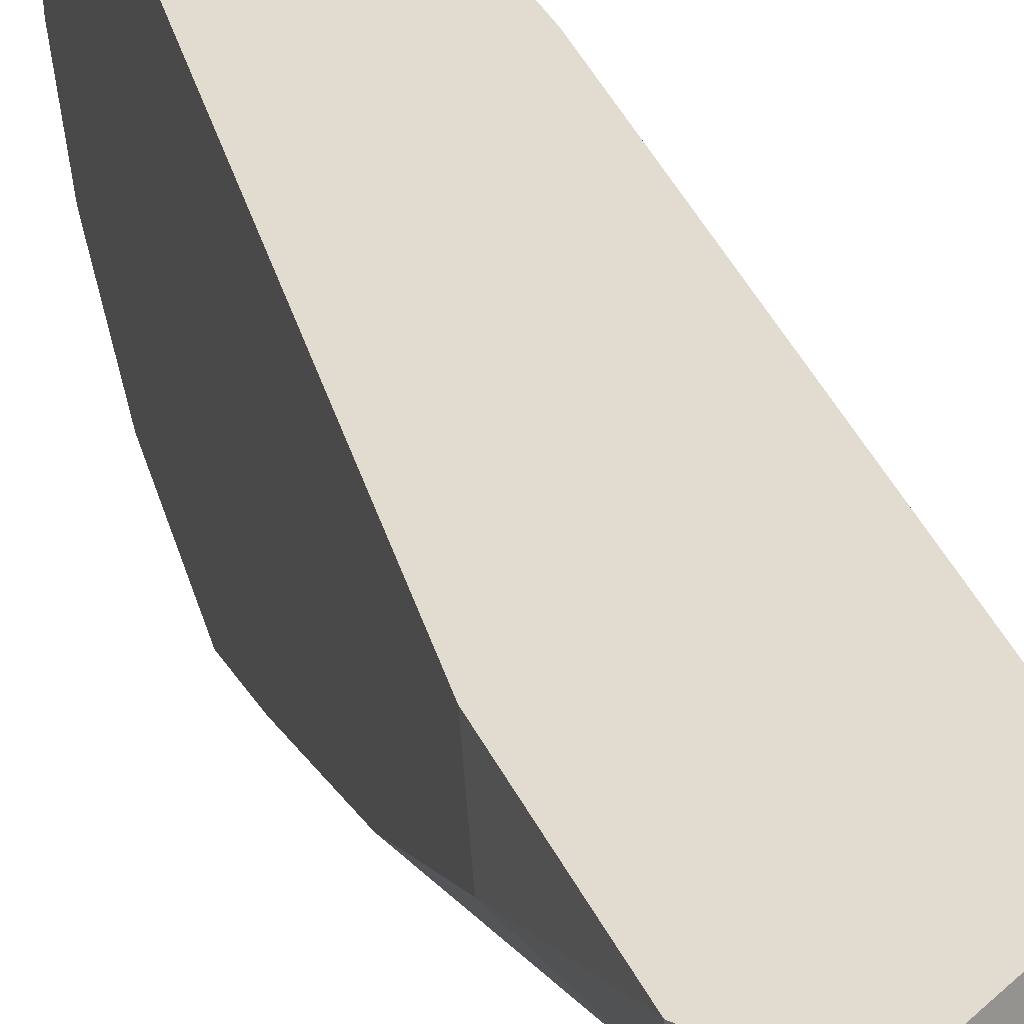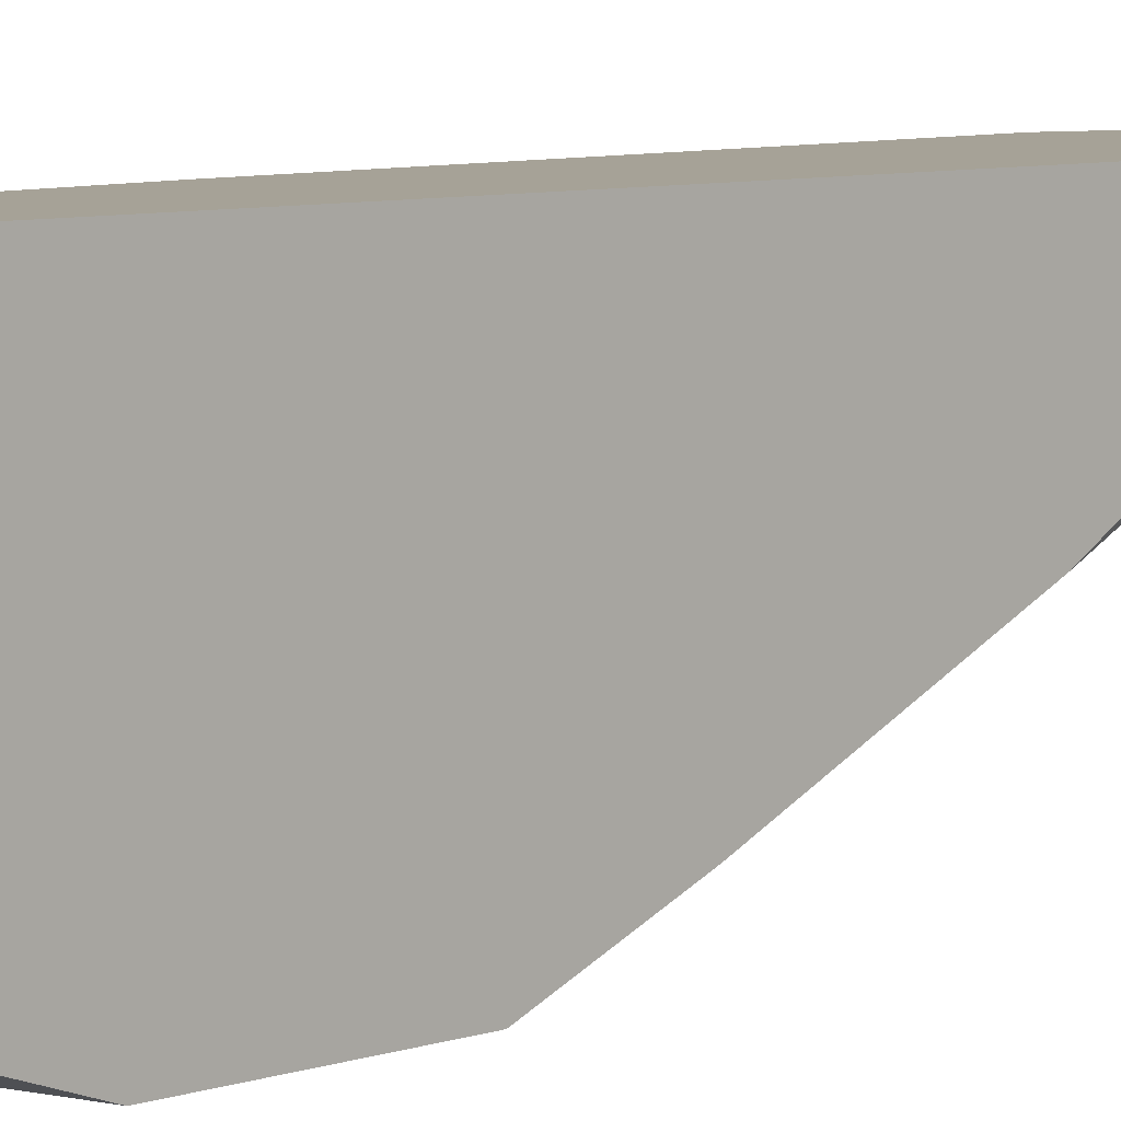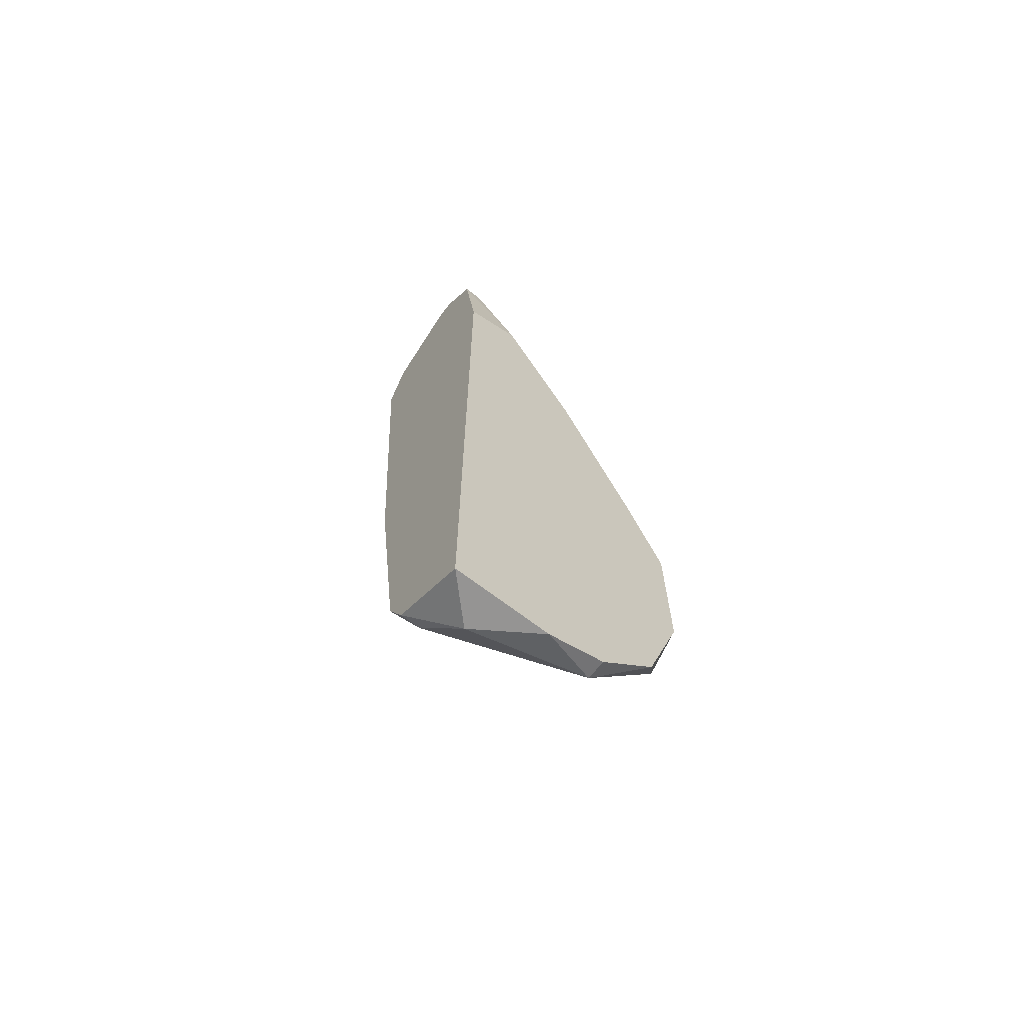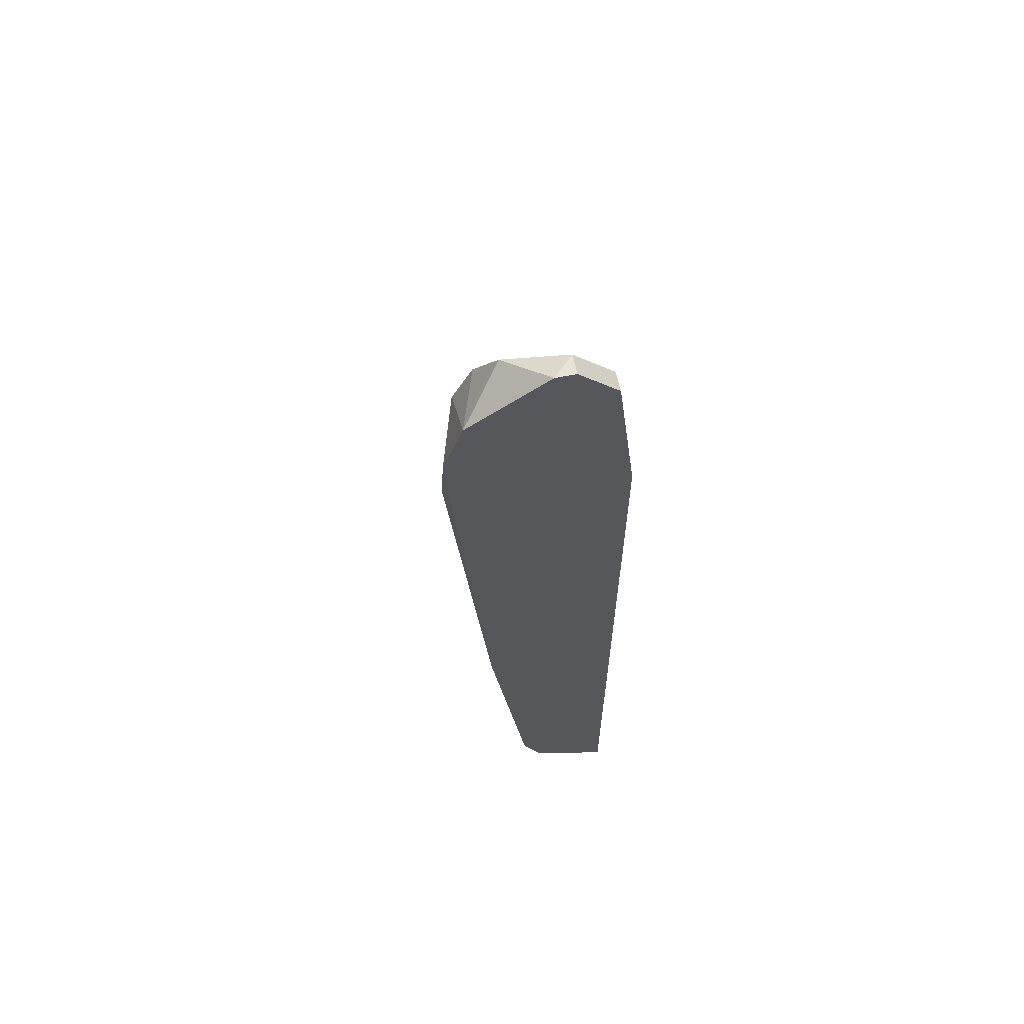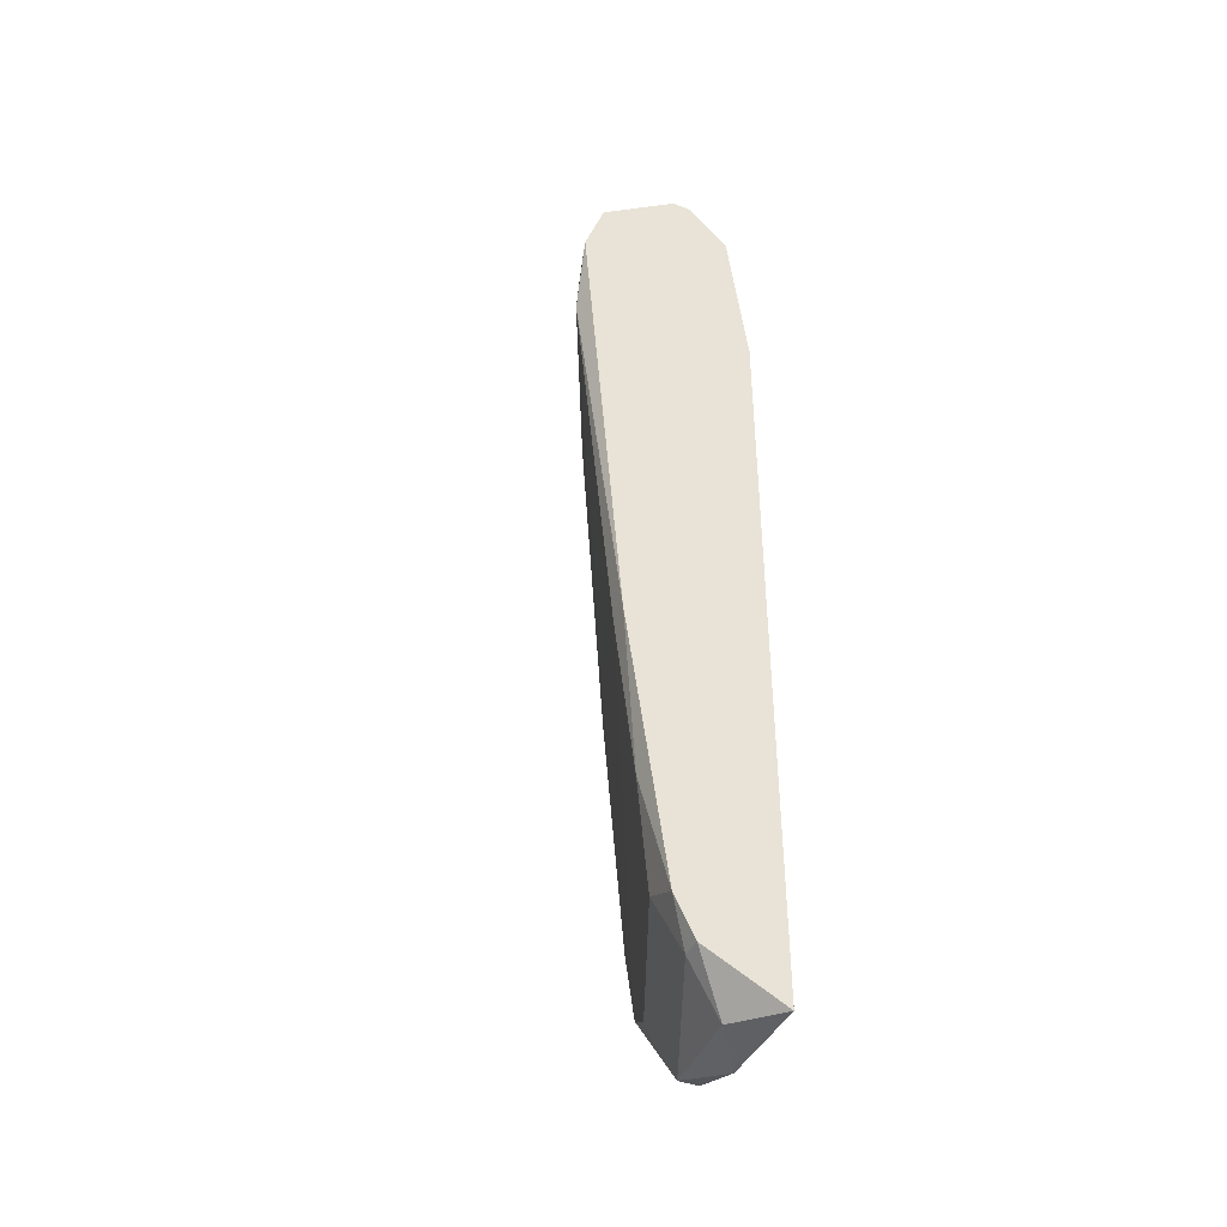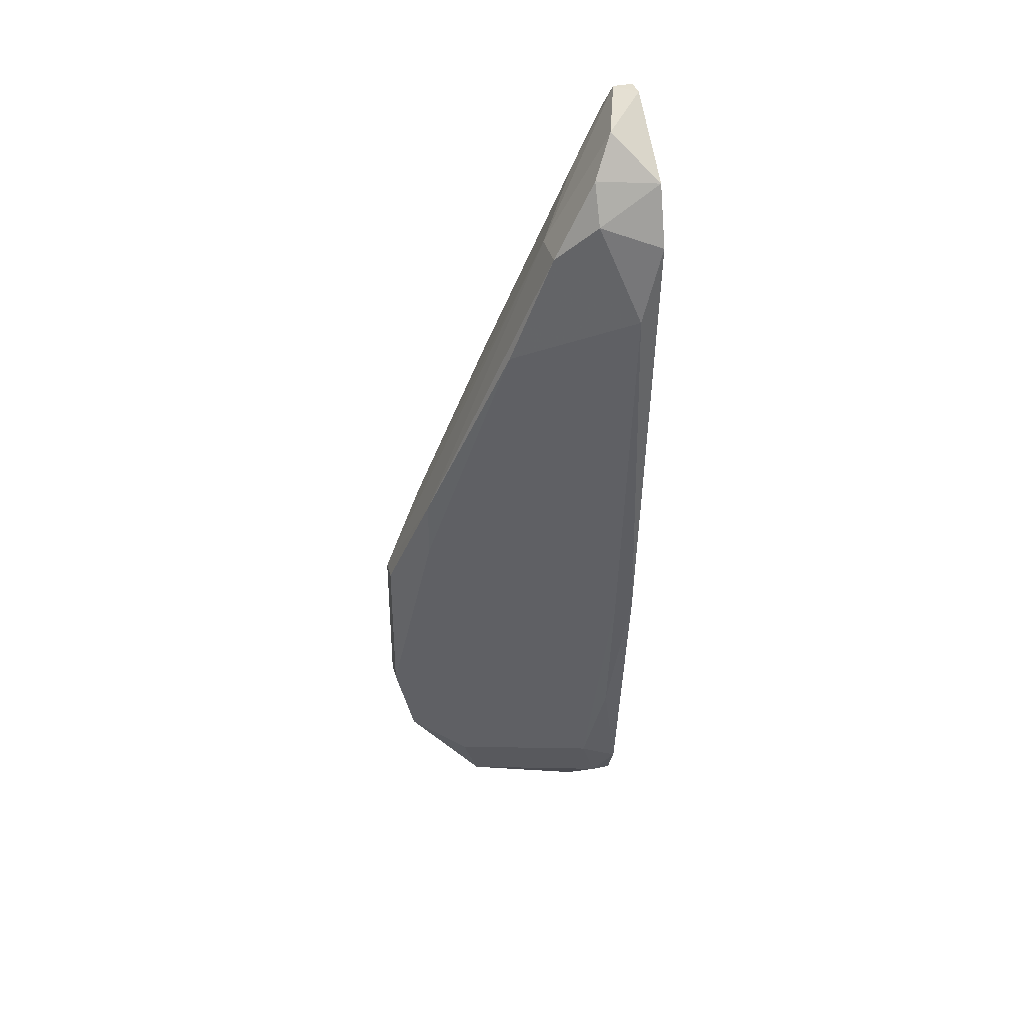
<metadata>
{"format":"obj","ext":"obj","renderer":"f3d","projection":"perspective","resolution":1024,"background":"white","views":[{"elev":34.5,"azim":165.4,"up":"+Z"},{"elev":6.5,"azim":43.3,"up":"+Z"},{"elev":-67.2,"azim":52.1,"up":"+Y"},{"elev":62.2,"azim":-11.5,"up":"+Y"},{"elev":-42.6,"azim":-24.4,"up":"+Y"},{"elev":36.7,"azim":-104.2,"up":"+Y"}]}
</metadata>
<code>
v 0.002451 0.03066 -0.02449
v 0.002451 0.02783 -0.02873
v 0.01094 -0.02732 -0.03721
v 0.01094 -0.03299 -0.02732
v 0.003867 -0.007528 -0.0259
v 0.003867 -0.007528 -0.02449
v 0.003867 0.025 -0.03156
v 0.003867 0.03066 -0.02873
v 0.001036 0.02642 -0.02449
v 0.001036 0.02076 -0.0259
v 0.00952 0.000958 -0.04004
v 0.00952 -0.003281 -0.04004
v 0.00952 0.0349 -0.0259
v 0.00952 0.0349 -0.02449
v 0.00952 0.02924 -0.02873
v 0.008107 -0.001866 -0.03721
v 0.008107 -0.03016 -0.0259
v 0.008107 -0.03016 -0.02449
v 0.008107 0.0349 -0.02449
v 0.01235 -0.01884 -0.04288
v 0.01235 -0.03157 -0.0358
v 0.01235 -0.0245 -0.04146
v 0.01235 -0.007528 -0.04288
v 0.01235 0.03207 -0.0259
v 0.01235 0.03207 -0.02449
v 0.006694 -0.02732 -0.02449
v 0.006694 0.025 -0.03156
v 0.006694 -0.02591 -0.02732
v 0.005281 -0.01884 -0.0259
v 0.005281 0.01652 -0.03439
v 0.005281 0.03349 -0.02732
v 0.01376 -0.01884 -0.04288
v 0.01376 -0.02732 -0.04004
v 0.01376 -0.03157 -0.0358
v 0.01376 -0.00045 -0.04004
v 0.01376 -0.007528 -0.04288
v 0.01376 -0.03299 -0.03156
v 0.01376 -0.03299 -0.02449
v 0.01376 0.02217 -0.02873
v 0.01376 0.01227 -0.03439
v 0.01376 0.02076 -0.02449
f 12 20 16
f 14 19 38
f 38 19 9
f 38 36 41
f 14 38 41
f 38 9 18
f 36 38 34
f 10 30 12
f 41 36 40
f 28 29 5
f 18 9 6
f 9 10 6
f 5 29 6
f 10 5 6
f 30 10 7
f 36 34 32
f 36 32 23
f 19 14 13
f 14 24 13
f 38 18 4
f 9 19 1
f 22 5 20
f 32 22 20
f 12 23 20
f 23 32 20
f 41 40 39
f 40 24 39
f 7 8 31
f 27 7 31
f 19 13 31
f 13 27 31
f 1 19 31
f 8 1 31
f 10 9 2
f 8 7 2
f 7 10 2
f 9 1 2
f 1 8 2
f 22 21 3
f 21 28 3
f 5 22 3
f 28 5 3
f 29 28 26
f 6 29 26
f 18 6 26
f 24 40 15
f 13 24 15
f 27 13 15
f 14 41 25
f 24 14 25
f 41 39 25
f 39 24 25
f 34 21 33
f 21 22 33
f 32 34 33
f 22 32 33
f 36 27 35
f 40 36 35
f 27 15 35
f 15 40 35
f 27 36 11
f 12 30 11
f 30 7 11
f 7 27 11
f 23 12 11
f 36 23 11
f 34 38 37
f 21 34 37
f 38 4 37
f 4 21 37
f 28 21 17
f 4 18 17
f 21 4 17
f 26 28 17
f 18 26 17
f 10 12 16
f 5 10 16
f 20 5 16

</code>
